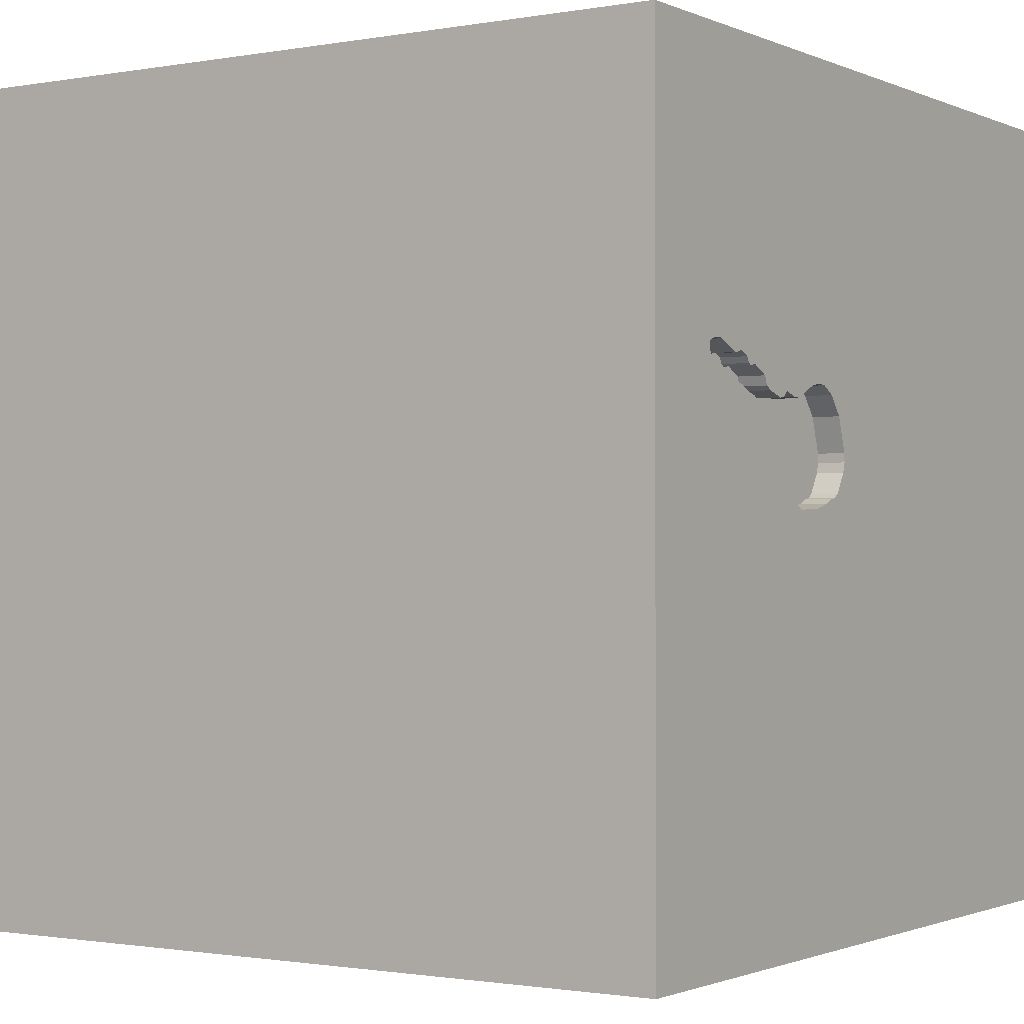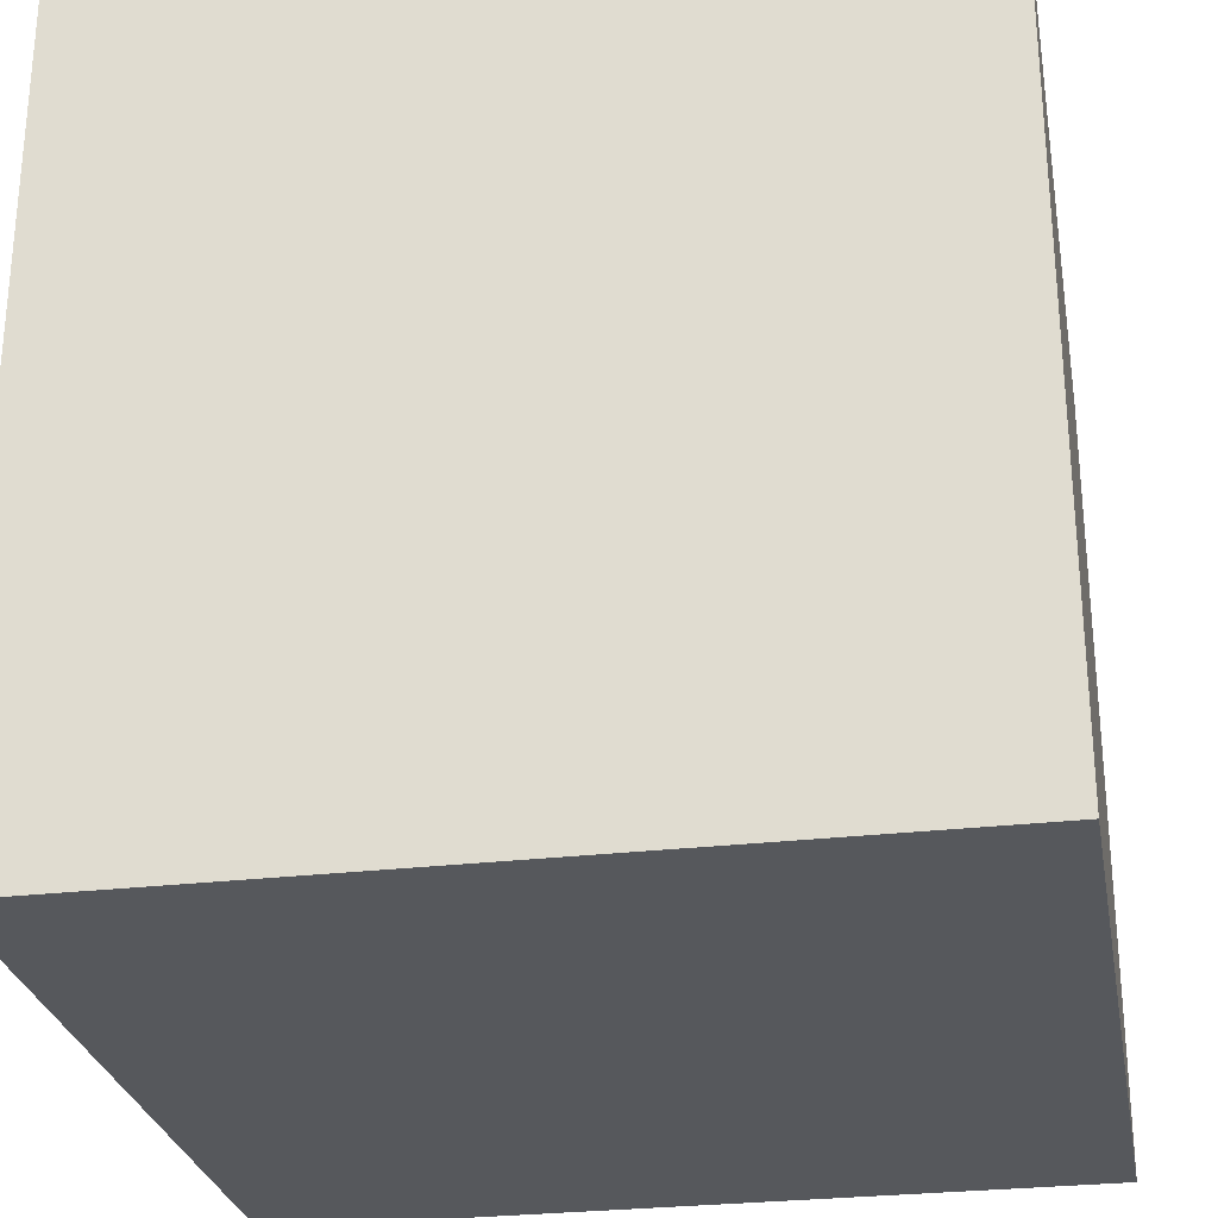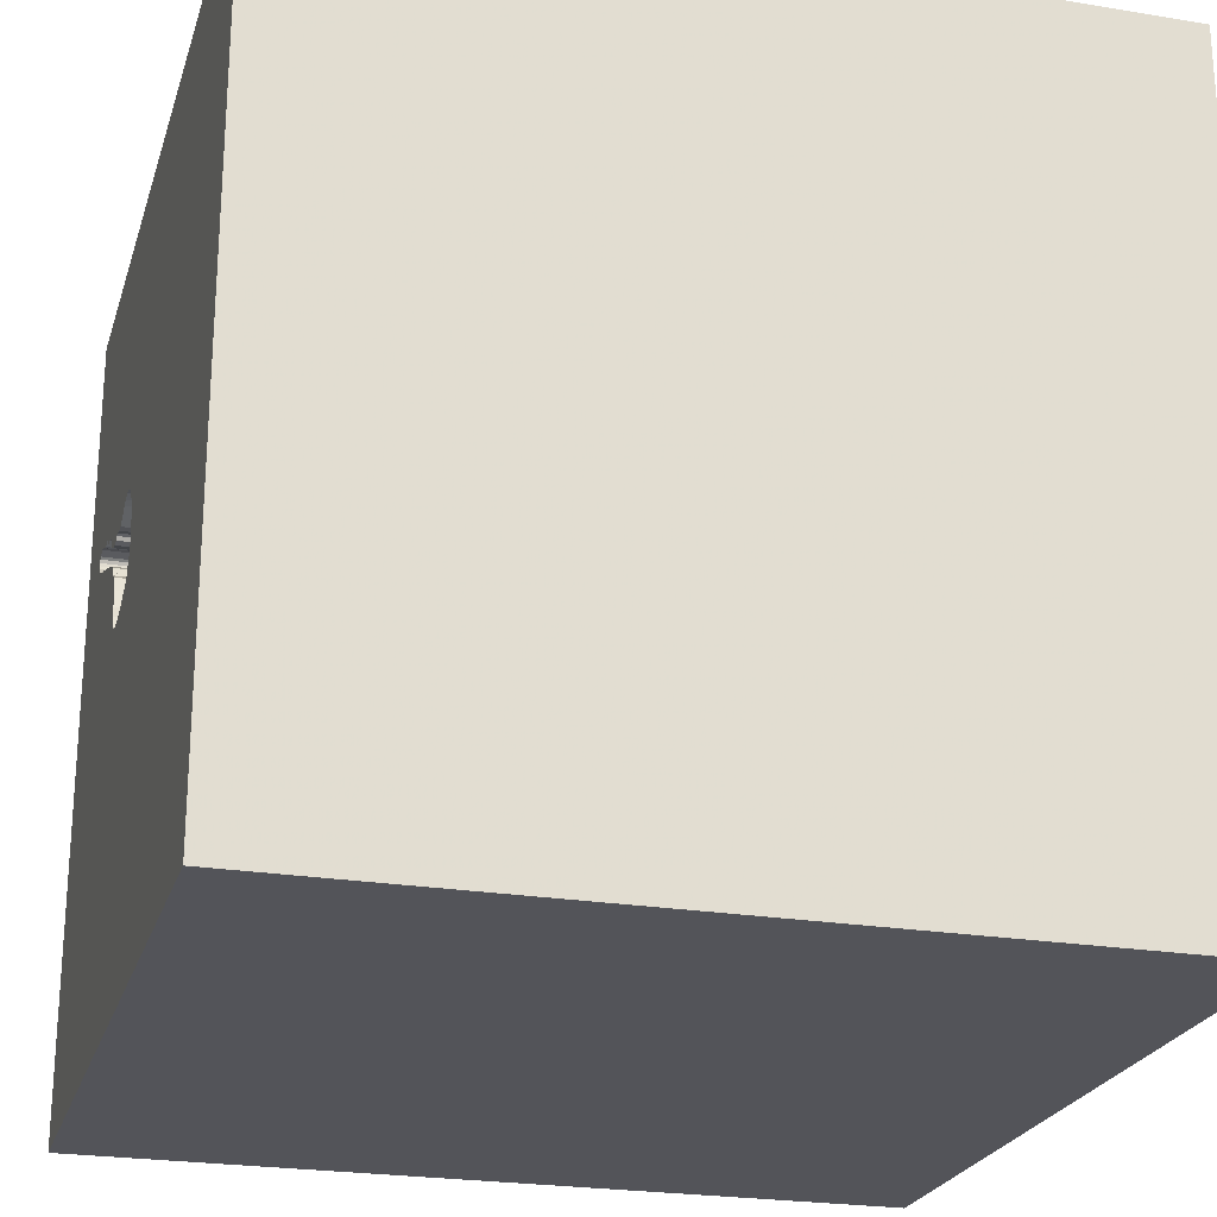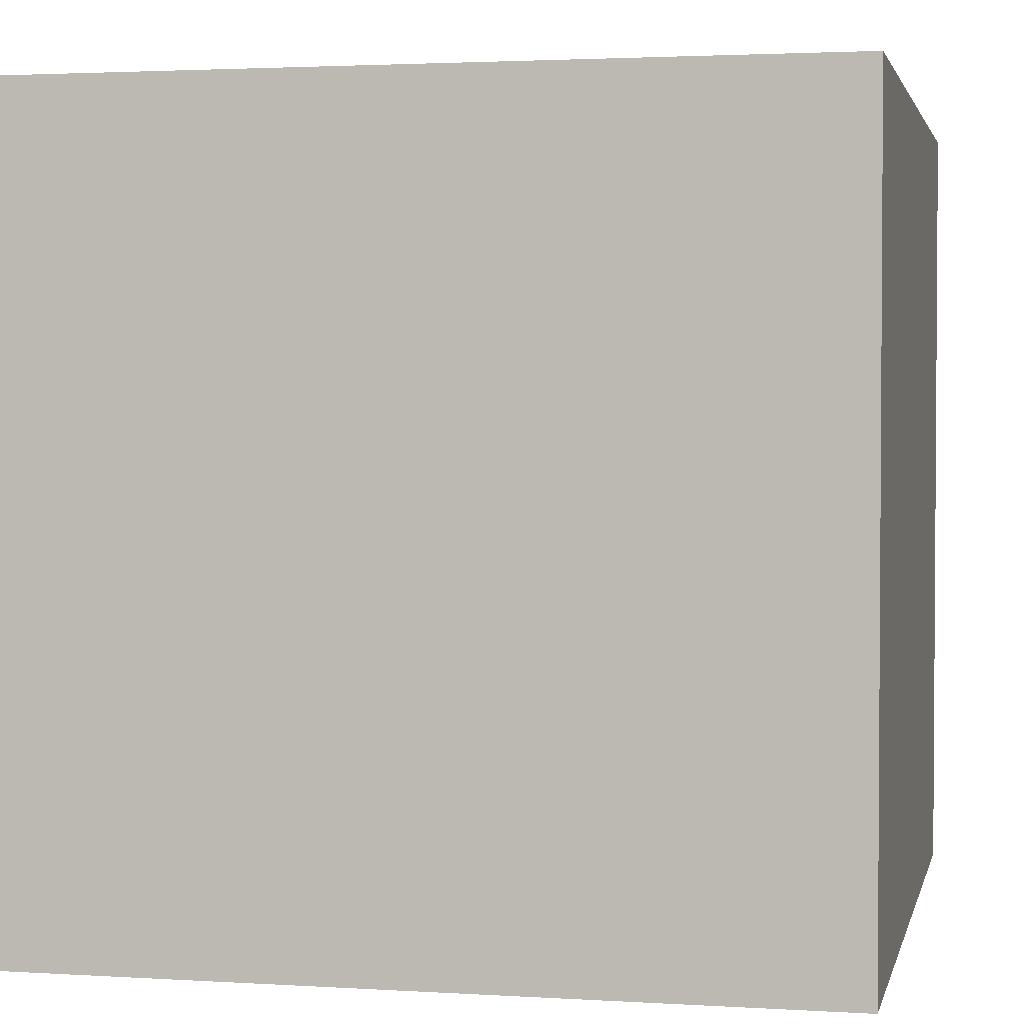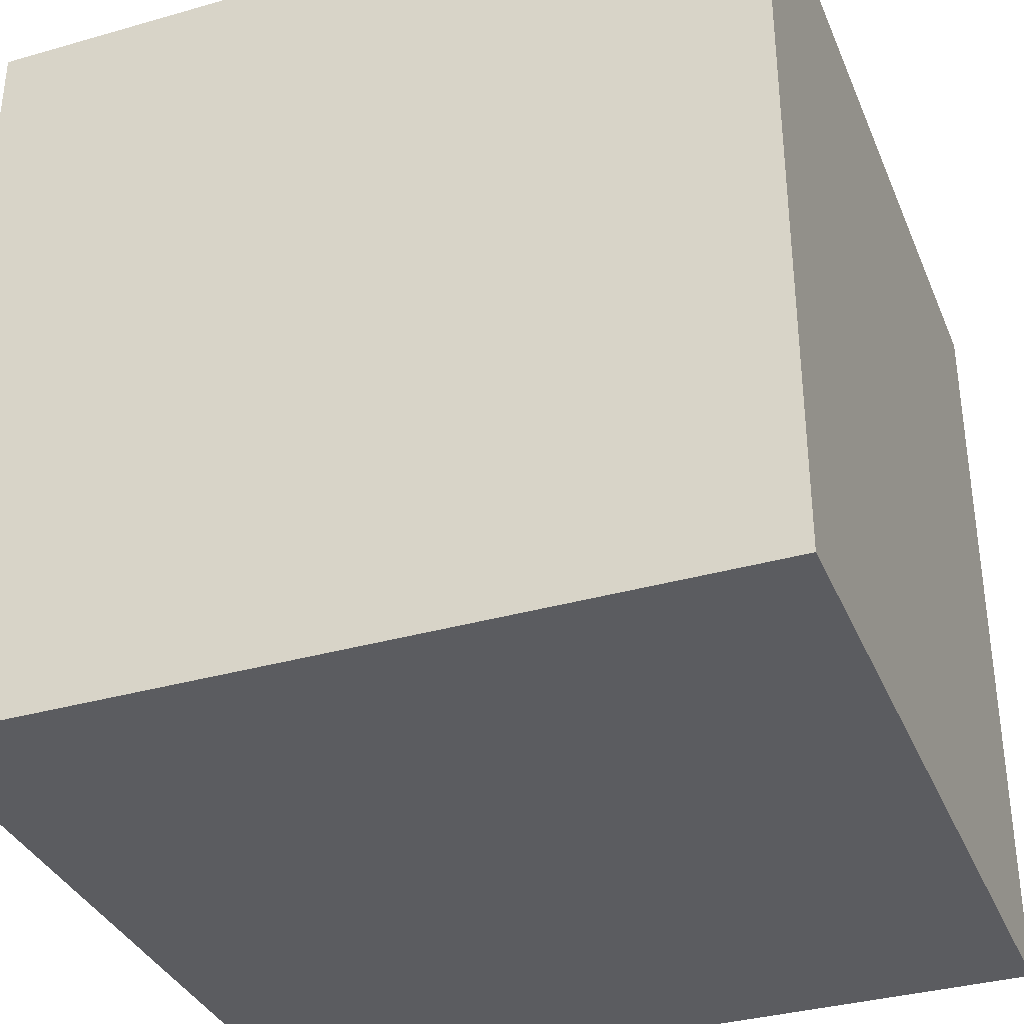
<metadata>
{"format":"obj","ext":"obj","renderer":"f3d","projection":"perspective","resolution":1024,"background":"white","views":[{"elev":-1.2,"azim":123.3,"up":"+Z"},{"elev":-27.7,"azim":-79.8,"up":"+Z"},{"elev":-23.7,"azim":-105.5,"up":"+Z"},{"elev":2.4,"azim":-167.7,"up":"+Y"},{"elev":-35.1,"azim":110.8,"up":"+Y"}]}
</metadata>
<code>
o key_108
v 0.5402 1.5 -0.02025
v 0.5402 1.4 -0.02025
v 1.163 1.5 0.4756
v 1.163 1.4 0.4756
v 0.2619 1.5 0.3029
v 0.5071 1.5 -0.01724
v 0.5071 1.4 -0.01724
v 0.2225 1.5 0.1796
v 0.9996 1.5 0.4713
v 0.9996 1.4 0.4713
v 0.4748 1.5 0.3898
v -0.8984 -0.651 1.5
v -0.8529 0.918 -1.5
v -1.172 -1.5 -0.2214
v -0.599 -1.5 -1.224
v -0.8333 -1.5 0.8333
v -1.12 1.5 -0.7292
v -0.7194 1.5 1.12
v -0.8854 0.8333 1.5
v 1.045 1.5 0.4002
v 0.2896 1.5 0.337
v 0.7845 1.5 0.3776
v 1.148 1.5 0.505
v 0.3255 -1.1 -1.5
v 0.9375 0.5762 -1.5
v 0.6315 0.4427 1.5
v 0.5729 -0.2865 1.5
v 0.1693 1.152 1.5
v 0.1562 -0.625 1.5
v 0.2083 -1.5 -0.8333
v 0.4167 -1.5 0.4687
v 0.5469 -1.5 -0.2214
v 0.3906 -1.5 1.198
v -0.1042 -1.5 -1.5
v 0.2083 -1.5 -1.25
v -0.1302 -1.5 -0.625
v 0.1042 -1.5 1.5
v 0.1953 1.152 -1.5
v 0.3125 1.5 -0.2083
v 0.7487 1.5 -0.1562
v 0.4232 1.5 0.8464
v 0.318 1.5 0.3719
v -0.1302 1.5 -1.5
v 0.3132 1.5 0.02021
v 0.625 1.5 -1.198
v 0.1042 1.5 1.5
v 0.5155 1.5 0.3689
v 0.2225 1.4 0.1796
v 0.7876 1.5 0.3105
v 0.7876 1.4 0.3105
v 0.4098 1.5 0.4049
v 0.4098 1.4 0.4049
v 0.6083 1.5 0.08642
v 0.1042 -1.094 1.5
v 0 0.4687 1.5
v -0.1042 -0.1562 1.5
v 0 -1.5 0.05208
v -0.2083 -1.5 0.7031
v -0.2083 1.5 -1.042
v -0.4036 1.5 -0.3125
v 0.7845 1.4 0.3776
v 0.833 1.5 0.3225
v 0.9574 1.5 0.4811
v 0.9574 1.4 0.4811
v 0.3589 1.5 0.003696
v 0.4286 1.5 -0.0148
v 0.8307 1.5 0.4257
v 0.2313 1.5 0.1125
v 1.224 0.599 1.5
v 1.042 -0.07812 1.5
v 1.5 1.5 1.5
v 1.198 -0.625 1.5
v 1.042 -1.5 0.4167
v 1.094 -1.5 -0.1042
v 1.198 -1.5 -0.625
v 1.5 -1.5 -1.5
v 1.302 -1.5 0.9115
v 1.224 1.5 -0.7292
v 1.146 1.5 0.931
v 1.146 1.5 0.4493
v 1.5 -1.5 1.5
v 1.042 -0.4167 -1.5
v 0.8713 1.5 0.4424
v 0.8713 1.4 0.4424
v 1.107 1.5 0.5125
v 1.103 1.5 0.4214
v 0.6222 1.5 0.1537
v 1.061 1.5 0.4087
v 0.318 1.4 0.3719
v 0.5849 1.5 0.04289
v 0.5849 1.4 0.04289
v 0.662 1.5 0.3488
v 0.662 1.4 0.3488
v 0.8634 1.5 0.4412
v 0.8634 1.4 0.4412
v 0.8103 1.5 0.3165
v 0.6905 1.5 0.3435
v 0.9882 1.5 0.4712
v 0.9882 1.4 0.4712
v 0.6951 1.5 0.2457
v 0.6951 1.4 0.2457
v 0.7503 1.5 0.2913
v -0.4687 0.4297 1.5
v -0.2637 -0.1953 -1.5
v -0.5208 -0.3906 1.5
v -0.4687 -1.5 0.1823
v -0.4167 -1.5 1.198
v -0.612 -1.5 -0.5208
v -0.5208 -1.224 1.5
v 0.9746 1.5 0.3754
v 0.9746 1.4 0.3754
v -1.5 -0.5599 1.25
v -1.5 -0.9896 -1.263
v -1.5 -0.8333 1.5
v -1.5 -0.8333 0.8333
v -1.5 0.4362 0.2214
v -1.5 0.651 1.211
v -1.5 0.1823 -0.4818
v -1.5 -0.1562 -1.5
v -1.5 0.1302 1.5
v -1.5 0.1042 -1.094
v -1.5 -0 0.4687
v -1.5 -0.05208 -0
v -1.5 0.02604 1.094
v -1.5 1.094 0.2865
v -1.5 1.5 1.5
v -1.5 1.25 -0.599
v -1.5 1.042 0.7812
v -1.5 -0.4948 -1.055
v -1.5 -0.4427 0.5208
v -1.5 -0.5469 -0.2083
v -1.5 -1.5 0.1562
v -1.5 -1.5 1.5
v -1.5 -1.5 -1.5
v -1.5 0.651 -0.9766
v -1.5 1.5 -1.5
v -1.5 1.5 -0.1302
v -1.5 1.5 0.8333
v -1.5 -1.198 -0.651
v -1.5 -1.25 0.3776
v -1.5 -1.198 -0.1823
v -1.5 0.8333 -0.1562
v 0.2313 1.4 0.1125
v 0.4474 1.5 0.3985
v 1.077 1.5 0.4165
v 1.077 1.4 0.4165
v 0.2743 1.5 0.04021
v 0.2743 1.4 0.04021
v 0.9055 1.5 0.4429
v 0.9055 1.4 0.4429
v 0.2961 1.5 0.02568
v 0.2961 1.4 0.02568
v 0.953 1.5 0.3729
v 0.953 1.4 0.3729
v 0.625 -1.042 1.5
v 0.4776 1.5 -0.02102
v 0.5265 1.5 -0.02156
v 1.157 1.5 0.4983
v 1.157 1.4 0.4983
v 1.083 1.5 0.5088
v 0.9177 1.5 0.4635
v 0.9177 1.4 0.4635
v 0.6895 1.5 0.2342
v 0.6895 1.4 0.2342
v 1.163 1.5 0.487
v 1.163 1.4 0.487
v 0.833 1.4 0.3225
v 0.4286 1.4 -0.0148
v 0.8919 1.5 0.4359
v 0.8919 1.4 0.4359
v 0.6527 1.5 0.3612
v 0.6413 1.5 0.3668
v 0.6413 1.4 0.3668
v 0.3711 1.5 0.4022
v 0.9123 1.5 0.3519
v 1.019 1.5 0.3953
v 1.354 1.5 0.1562
v 0.5891 1.5 0.3513
v 0.5891 1.4 0.3513
v 0.7966 1.5 0.4097
v 0.7966 1.4 0.4097
v 1.107 1.4 0.5125
v 1.5 -0.9375 -0.1562
v 1.5 0.293 0.2214
v 1.5 0.918 1.13
v 1.5 0.1042 -1.5
v 1.5 0.7259 -0.9831
v 1.5 -0.1042 1.5
v 1.5 -0.1302 1.302
v 1.5 1.133 0.2083
v 1.5 1.5 -1.5
v 1.5 -0.3906 -1.042
v 1.5 -1.5 -0.1042
v 1.5 -1.5 0.9896
v 1.5 1.5 -0.1302
v 1.5 1.5 0.8333
v 1.5 -1.025 0.7943
v 0.6432 1.5 0.2075
v 0.6432 1.4 0.2075
v 0.713 1.5 0.2721
v 0.713 1.4 0.2721
v -0.8854 -1.12 -1.5
v -1.25 -1.003 1.5
v -1.1 -0.1953 -1.5
v -1.276 -0.05208 1.5
v -1.185 -1.5 -1.016
v -1.25 -1.5 0.5599
v -1.198 0.5469 1.5
v -1.165 1.5 0.3223
v 1.045 1.4 0.4002
v 0.4474 1.4 0.3985
v 0.4748 1.4 0.3898
v 0.2217 1.5 0.1477
v 0.2217 1.4 0.1477
v 0.5778 1.5 0.02061
v 1.019 1.4 0.3953
v 0.3589 1.4 0.003696
v 0.9123 1.4 0.3519
v -0.3125 1.055 1.5
v 0.7019 1.5 0.2492
v 0.6905 1.4 0.3435
v 1.134 1.5 0.4377
v 1.134 1.4 0.4377
v 0.3711 1.4 0.4022
v 0.6527 1.4 0.3612
v 0.3132 1.4 0.02021
v 0.5527 1.5 0.3498
v 0.5527 1.4 0.3498
v 0.8724 -1.5 1.016
v 0.8333 -1.5 -1.198
v 0.6083 1.4 0.08642
v 1.083 1.4 0.5088
v 0.3172 1.5 0.02082
v 0.7074 1.5 0.2606
v 0.3212 1.5 0.02144
v 0.3212 1.4 0.02144
v 0.9375 1.5 0.4723
v 1.103 1.4 0.4214
v 1.148 1.4 0.505
v 0.5707 1.5 -0.001671
v 0.5707 1.4 -0.001671
v 0.8714 1.5 0.3423
v 0.8714 1.4 0.3423
v 0.2619 1.4 0.3029
v 0.4776 1.4 -0.02102
v 0.7019 1.4 0.2492
v 0.6222 1.4 0.1537
v 1.157 1.5 0.4607
v 1.157 1.4 0.4607
v 0.5265 1.4 -0.02156
v 0.7574 1.5 0.3637
v 0.7574 1.4 0.3637
f 203 114 133
f 114 112 133
f 133 140 132
f 132 207 133
f 133 109 203
f 37 109 133
f 112 115 133
f 107 37 133
f 120 112 114
f 115 140 133
f 207 16 133
f 109 12 203
f 203 120 114
f 16 107 133
f 203 205 120
f 12 205 203
f 120 124 112
f 37 54 109
f 132 14 207
f 16 58 107
f 112 130 115
f 115 130 140
f 140 141 132
f 109 105 12
f 207 106 16
f 107 33 37
f 120 117 124
f 106 58 16
f 124 130 112
f 130 141 140
f 141 134 132
f 54 105 109
f 105 205 12
f 124 122 130
f 130 131 141
f 141 139 134
f 134 14 132
f 14 106 207
f 37 155 54
f 54 29 105
f 205 208 120
f 126 117 120
f 81 155 37
f 208 126 120
f 58 33 107
f 33 81 37
f 134 206 14
f 33 229 81
f 29 56 105
f 105 208 205
f 124 116 122
f 130 123 131
f 105 103 208
f 117 116 124
f 122 123 130
f 131 139 141
f 14 108 106
f 106 57 58
f 58 31 33
f 155 29 54
f 139 113 134
f 206 108 14
f 128 116 117
f 56 103 105
f 103 19 208
f 19 126 208
f 131 129 139
f 57 31 58
f 31 229 33
f 155 27 29
f 29 27 56
f 126 128 117
f 116 123 122
f 129 113 139
f 123 118 131
f 108 57 106
f 81 72 155
f 56 55 103
f 206 15 108
f 108 36 57
f 57 32 31
f 31 73 229
f 229 77 81
f 72 27 155
f 128 125 116
f 15 36 108
f 103 219 19
f 18 138 126
f 116 118 123
f 118 129 131
f 77 194 81
f 27 55 56
f 55 219 103
f 219 126 19
f 125 142 116
f 134 15 206
f 36 32 57
f 32 73 31
f 73 77 229
f 27 26 55
f 138 128 126
f 197 81 194
f 118 121 129
f 113 119 134
f 72 70 27
f 142 118 116
f 129 119 113
f 202 134 119
f 32 74 73
f 70 26 27
f 209 138 18
f 204 202 119
f 15 30 36
f 73 194 77
f 81 188 72
f 55 28 219
f 219 46 126
f 21 209 18
f 138 125 128
f 104 202 204
f 134 34 15
f 15 35 30
f 73 193 194
f 183 197 194
f 197 188 81
f 188 70 72
f 26 28 55
f 18 126 46
f 138 137 125
f 142 135 118
f 202 34 134
f 30 32 36
f 183 194 193
f 189 188 197
f 209 137 138
f 135 121 118
f 121 119 129
f 184 189 197
f 28 46 219
f 60 209 21
f 125 127 142
f 34 35 15
f 74 193 73
f 70 69 26
f 41 18 46
f 41 21 18
f 127 135 142
f 24 202 104
f 24 34 202
f 32 75 74
f 184 197 183
f 26 71 28
f 137 127 125
f 30 230 32
f 184 185 189
f 188 69 70
f 69 71 26
f 60 21 5
f 17 137 209
f 13 204 119
f 13 104 204
f 35 230 30
f 230 75 32
f 185 188 189
f 60 5 8
f 60 8 213
f 60 213 68
f 60 17 209
f 127 136 135
f 135 119 121
f 21 41 42
f 39 60 68
f 151 44 39
f 147 151 39
f 39 68 147
f 40 60 39
f 135 136 119
f 75 193 74
f 41 144 51
f 174 42 41
f 41 51 174
f 66 156 39
f 44 233 235
f 44 235 65
f 39 44 65
f 39 65 66
f 13 119 136
f 230 76 75
f 71 46 28
f 41 47 11
f 41 11 144
f 156 6 157
f 40 39 156
f 137 136 127
f 38 25 104
f 34 230 35
f 188 71 69
f 79 41 46
f 227 47 41
f 97 92 171
f 97 171 172
f 178 227 41
f 41 97 172
f 41 172 178
f 40 156 157
f 215 90 40
f 240 215 40
f 1 240 40
f 40 157 1
f 40 59 60
f 59 17 60
f 17 136 137
f 82 24 104
f 76 34 24
f 34 76 230
f 75 76 193
f 76 183 193
f 192 184 183
f 185 71 188
f 79 46 71
f 90 53 40
f 45 59 40
f 38 104 13
f 25 82 104
f 192 183 76
f 187 184 192
f 251 97 41
f 41 67 180
f 251 41 180
f 180 22 251
f 87 40 53
f 187 190 184
f 190 185 184
f 41 237 161
f 94 67 41
f 149 169 83
f 83 94 41
f 83 41 161
f 161 149 83
f 40 87 198
f 220 234 200
f 40 198 163
f 163 100 220
f 220 200 40
f 40 163 220
f 41 98 63
f 63 237 41
f 40 200 102
f 78 45 40
f 79 23 85
f 9 98 41
f 41 79 85
f 41 85 160
f 41 160 9
f 102 49 40
f 82 76 24
f 177 40 80
f 177 80 248
f 158 23 79
f 177 248 3
f 158 79 177
f 165 158 177
f 177 3 165
f 40 49 96
f 62 242 175
f 40 96 62
f 40 62 175
f 88 145 86
f 222 80 40
f 86 222 40
f 40 88 86
f 78 40 177
f 40 175 153
f 191 45 78
f 43 59 45
f 43 17 59
f 43 38 13
f 191 25 38
f 195 190 187
f 196 185 190
f 195 177 79
f 40 153 110
f 110 176 20
f 20 88 40
f 40 110 20
f 195 78 177
f 191 43 45
f 43 136 17
f 43 13 136
f 191 38 43
f 186 82 25
f 186 76 82
f 186 187 192
f 191 195 187
f 195 196 190
f 196 71 185
f 196 79 71
f 195 79 196
f 191 78 195
f 191 186 25
f 186 192 76
f 191 187 186
f 91 245 168
f 91 7 245
f 231 91 168
f 168 245 66
f 91 241 7
f 245 7 156
f 91 231 90
f 247 231 168
f 156 66 245
f 215 240 241
f 241 91 215
f 2 7 241
f 6 156 7
f 53 90 231
f 90 215 91
f 231 247 53
f 247 168 217
f 66 65 217
f 217 168 66
f 240 1 241
f 2 250 7
f 2 241 1
f 157 6 7
f 7 250 157
f 87 53 247
f 217 244 247
f 250 2 157
f 1 157 2
f 247 199 87
f 217 236 244
f 228 247 244
f 65 235 236
f 236 217 65
f 199 198 87
f 199 247 228
f 236 48 244
f 228 244 212
f 235 233 236
f 163 198 199
f 199 164 163
f 228 179 199
f 143 48 236
f 8 5 244
f 244 48 8
f 228 212 47
f 47 227 228
f 212 244 89
f 233 44 226
f 226 236 233
f 101 164 199
f 179 228 178
f 199 179 93
f 48 143 214
f 148 143 236
f 244 5 21
f 11 47 212
f 227 178 228
f 211 212 89
f 89 244 21
f 21 42 89
f 152 236 226
f 44 151 226
f 100 163 164
f 164 101 100
f 101 199 93
f 178 172 179
f 173 93 179
f 48 214 8
f 68 213 214
f 214 143 68
f 143 148 68
f 148 236 152
f 212 211 11
f 52 211 89
f 42 174 89
f 152 226 151
f 201 101 93
f 173 179 172
f 173 225 93
f 213 8 214
f 147 68 148
f 148 152 147
f 144 11 211
f 211 52 144
f 52 89 224
f 224 89 174
f 151 147 152
f 220 100 101
f 101 246 220
f 101 201 246
f 221 201 93
f 172 171 173
f 225 173 171
f 171 92 93
f 93 225 171
f 51 144 52
f 52 224 51
f 174 51 224
f 234 220 246
f 246 201 234
f 252 201 221
f 92 97 221
f 221 93 92
f 200 234 201
f 201 252 50
f 252 221 97
f 97 251 252
f 201 50 102
f 102 200 201
f 50 252 61
f 251 22 252
f 50 49 102
f 50 61 167
f 61 252 22
f 50 167 96
f 96 49 50
f 243 167 61
f 62 96 167
f 167 243 62
f 181 243 61
f 22 180 181
f 181 61 22
f 242 62 243
f 243 181 95
f 181 180 67
f 175 242 243
f 243 218 175
f 243 95 170
f 67 94 95
f 95 181 67
f 243 170 218
f 84 170 95
f 94 83 95
f 153 175 218
f 218 154 153
f 170 154 218
f 83 169 170
f 170 84 83
f 84 95 83
f 170 150 154
f 169 149 170
f 110 153 154
f 154 111 110
f 150 170 149
f 150 162 154
f 154 99 111
f 149 161 150
f 162 150 161
f 99 154 162
f 176 110 111
f 111 216 176
f 216 111 99
f 162 161 237
f 99 162 64
f 99 10 216
f 237 63 64
f 64 162 237
f 99 64 63
f 63 98 99
f 20 176 216
f 216 210 20
f 98 9 10
f 10 99 98
f 210 216 10
f 9 160 10
f 10 146 210
f 210 146 88
f 88 20 210
f 232 10 160
f 10 232 146
f 145 88 146
f 232 238 146
f 86 145 146
f 146 238 86
f 160 85 182
f 182 232 160
f 223 238 232
f 182 223 232
f 238 223 86
f 223 182 249
f 239 182 85
f 85 23 239
f 222 86 223
f 80 222 223
f 223 249 80
f 249 182 239
f 249 248 80
f 239 4 249
f 23 158 159
f 159 239 23
f 249 4 248
f 159 4 239
f 158 165 159
f 3 248 4
f 166 4 159
f 166 159 165
f 4 166 3
f 165 3 166

</code>
